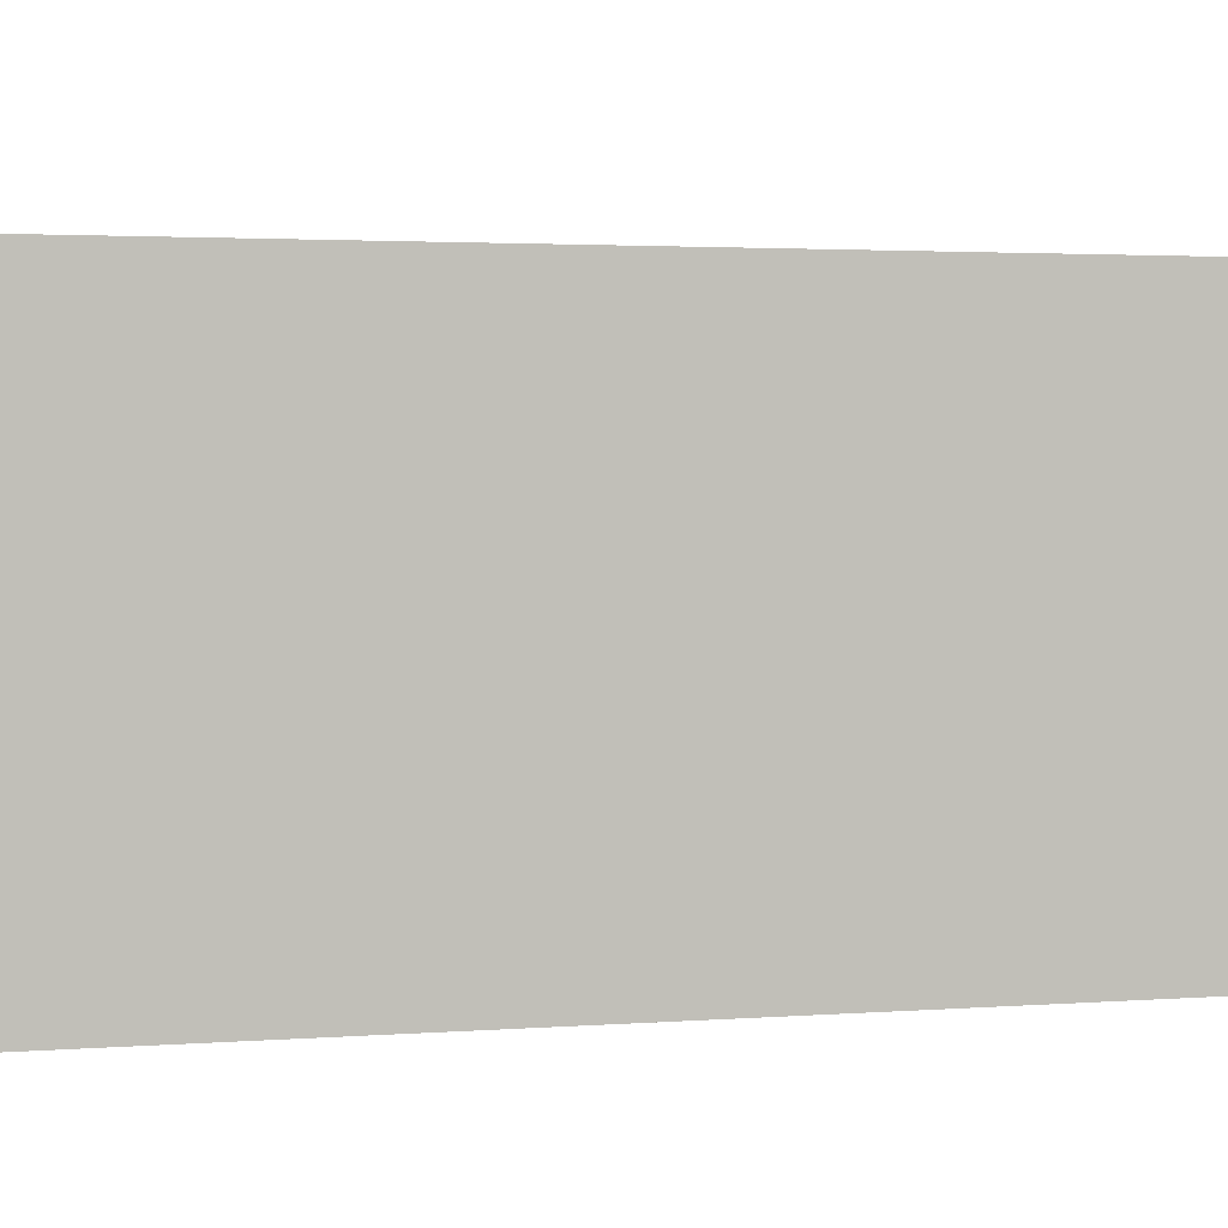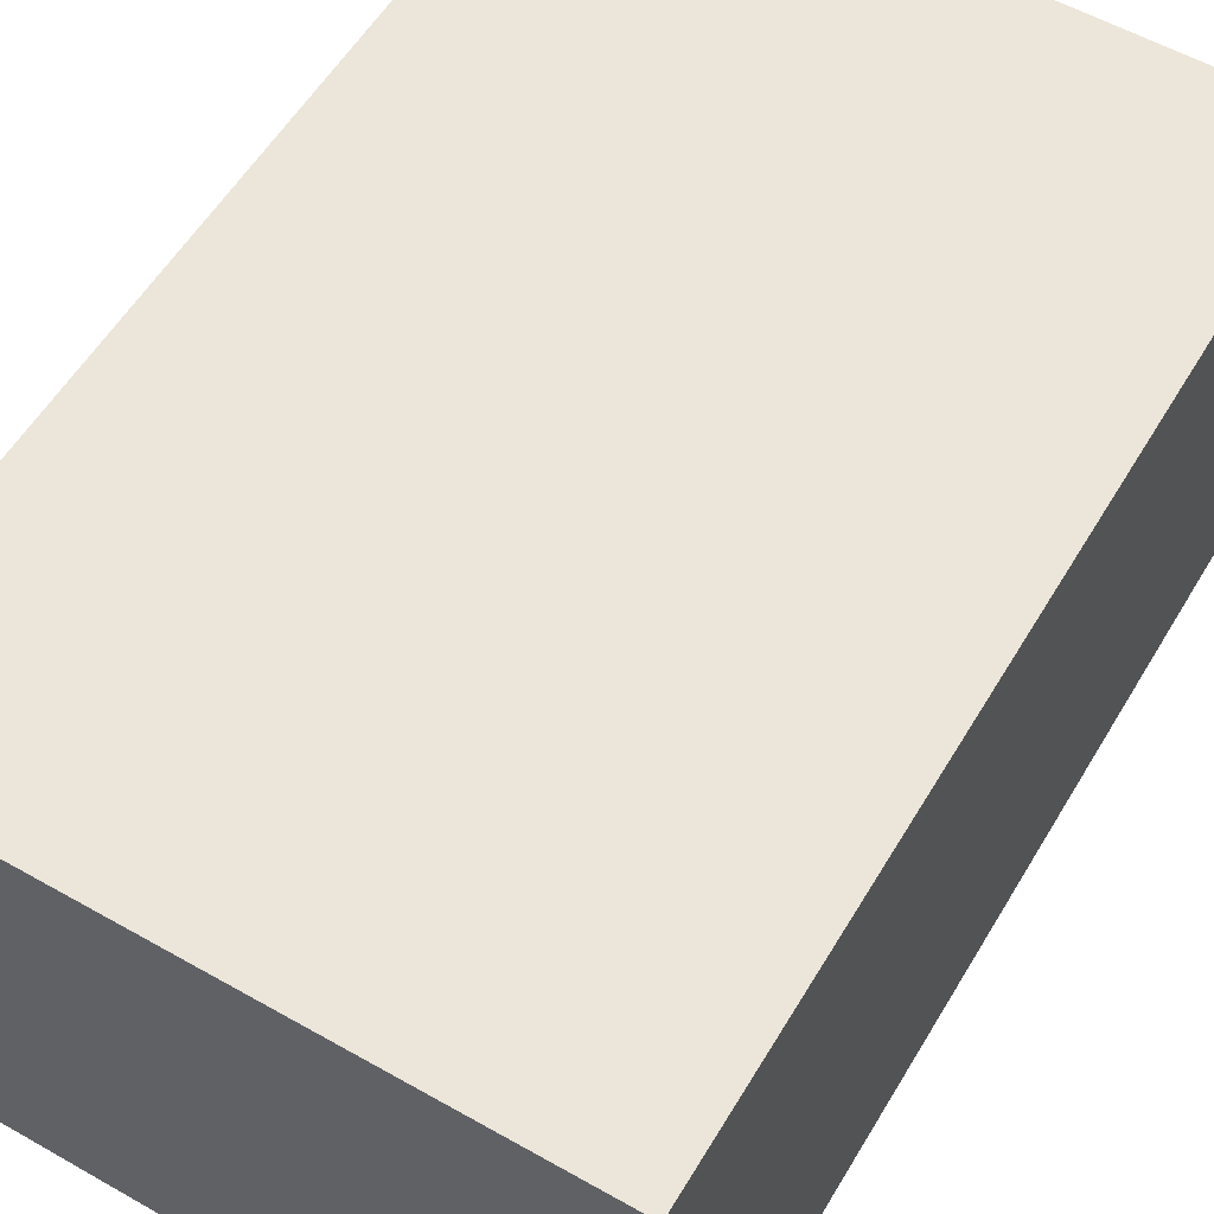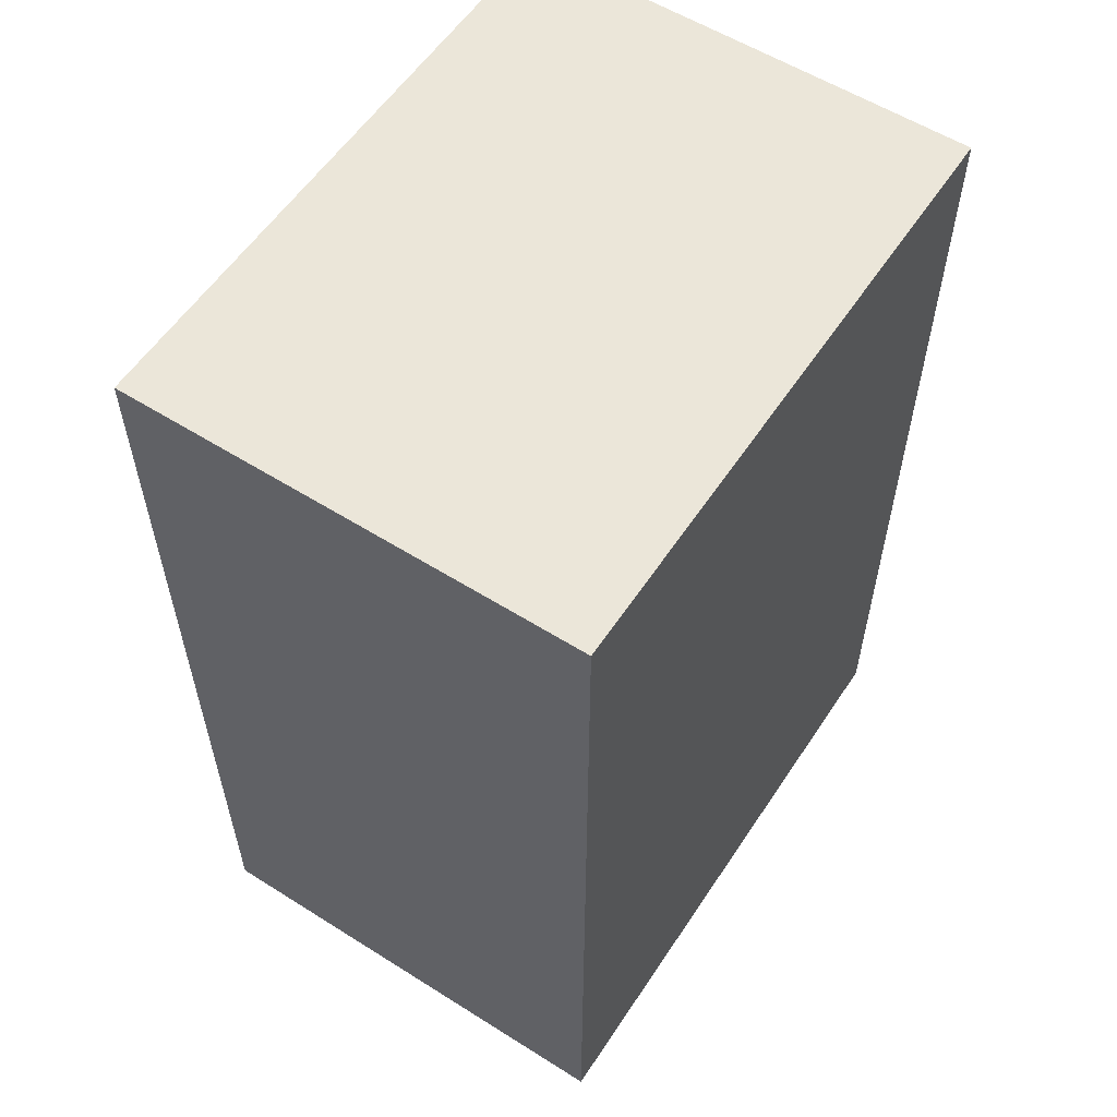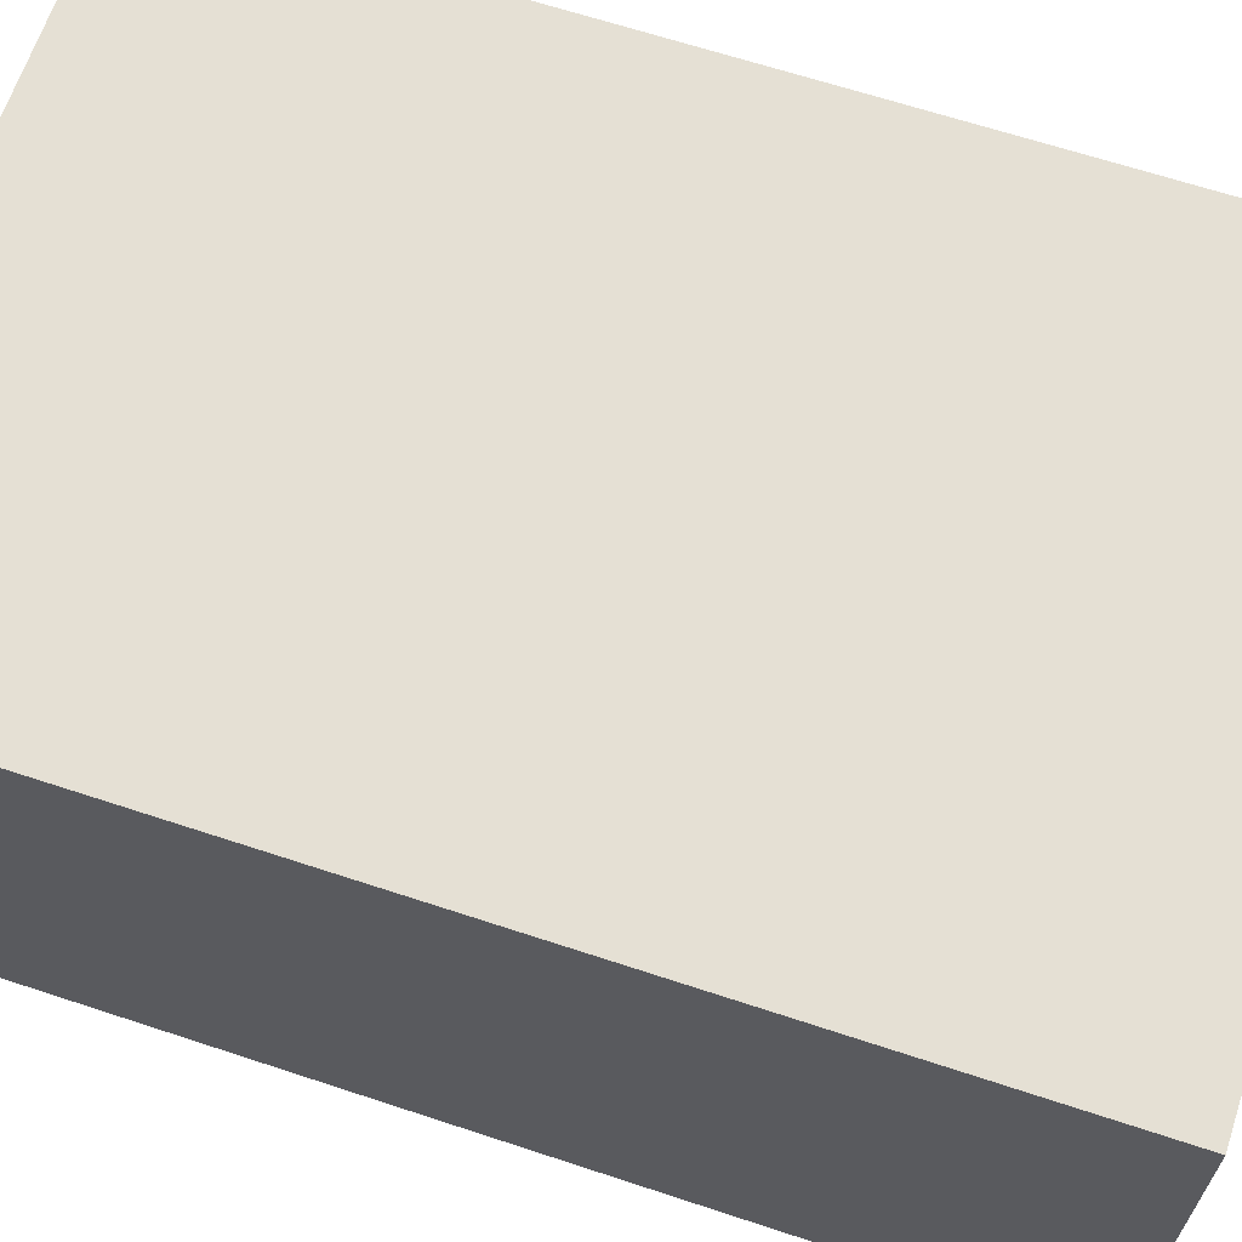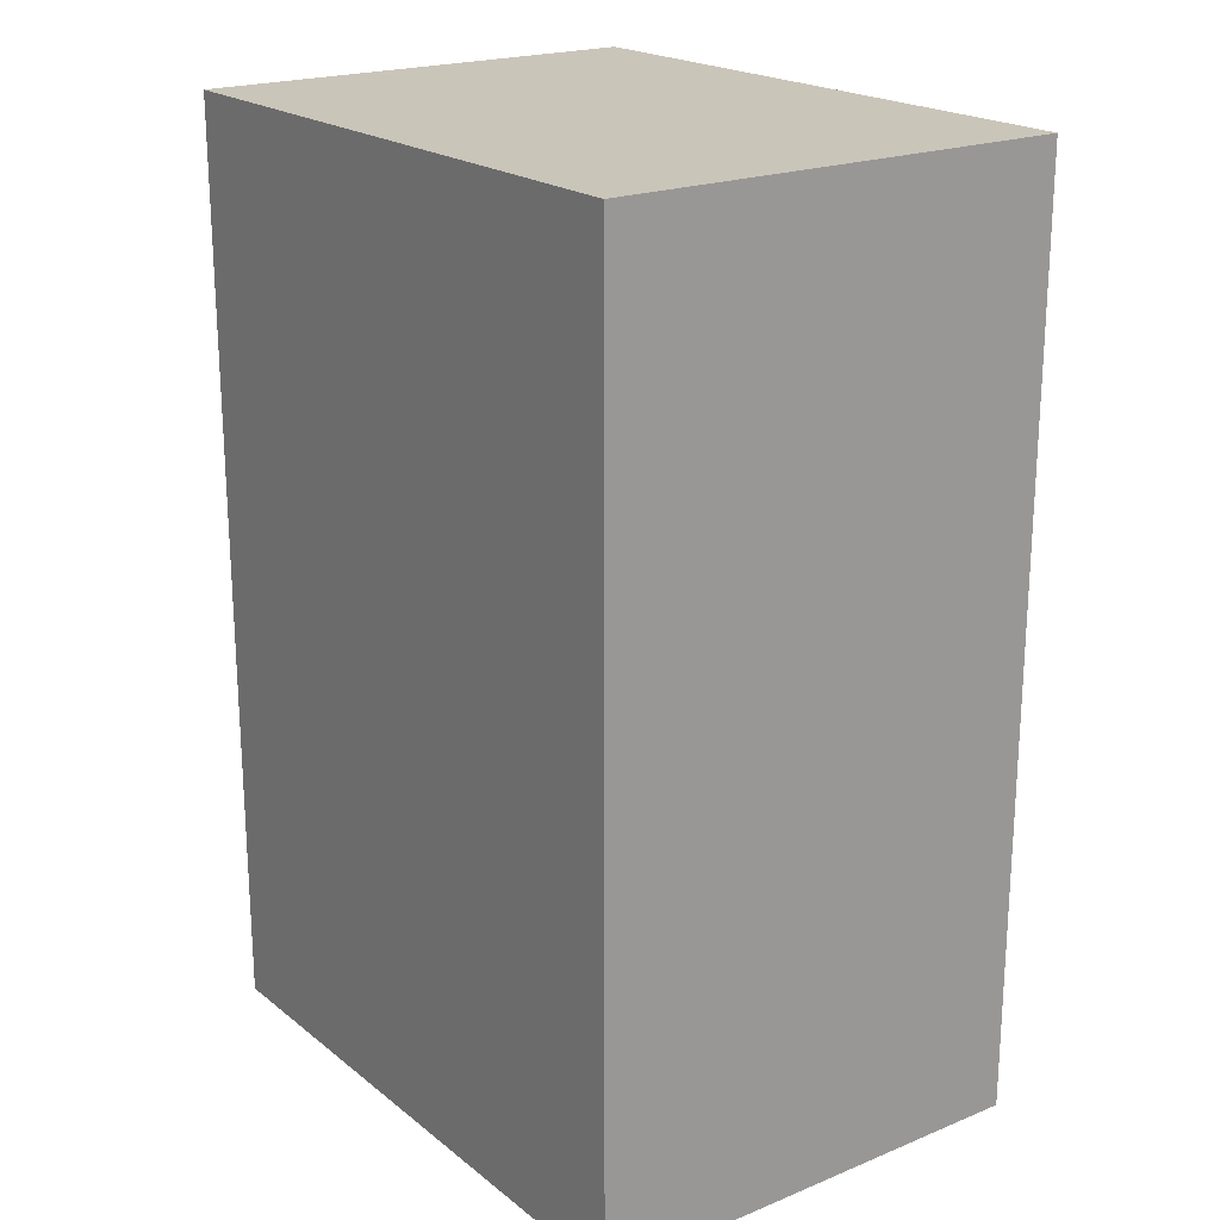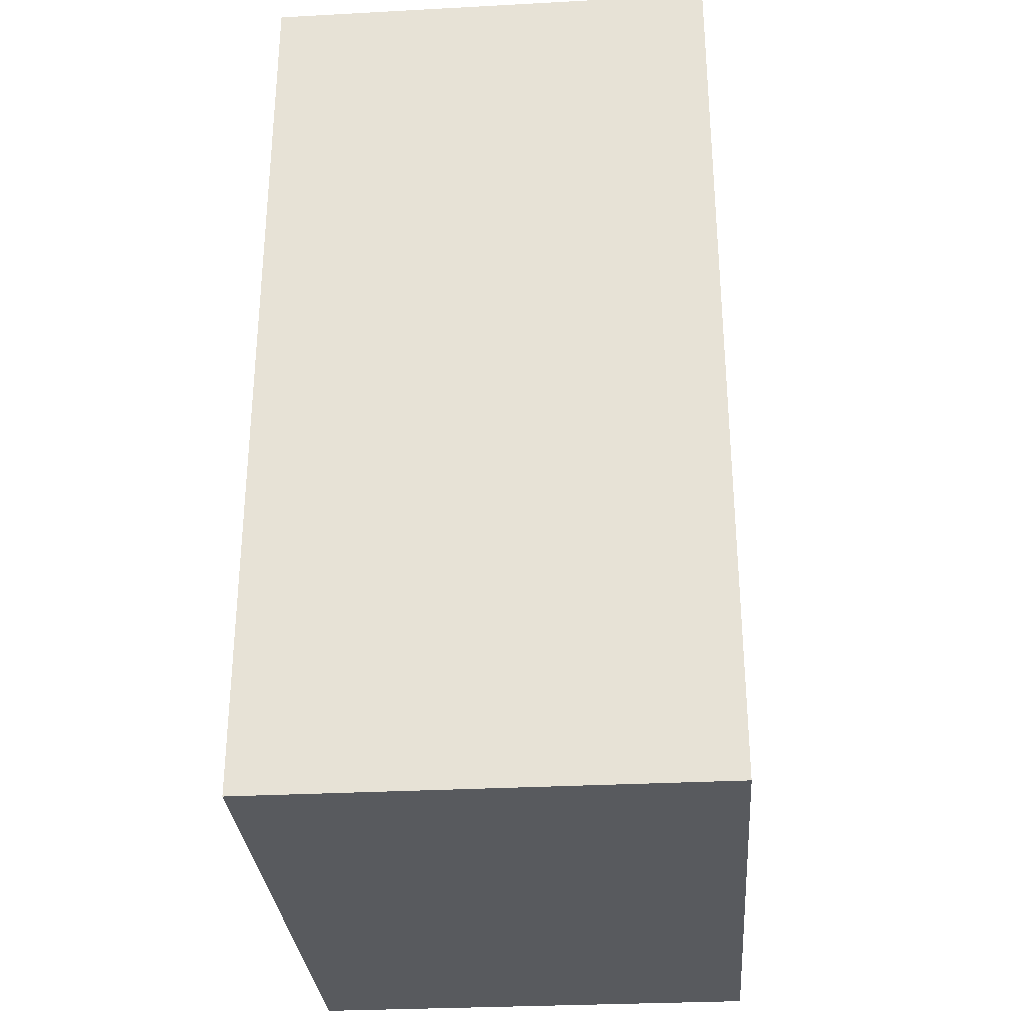
<metadata>
{"format":"obj","ext":"obj","renderer":"f3d","projection":"perspective","resolution":1024,"background":"white","views":[{"elev":2.4,"azim":74.3,"up":"+Z"},{"elev":56.7,"azim":30.6,"up":"+Z"},{"elev":57.3,"azim":123.2,"up":"+Y"},{"elev":65.3,"azim":-71.6,"up":"+Z"},{"elev":20.7,"azim":53.8,"up":"+Y"},{"elev":-30.7,"azim":-85.6,"up":"+Y"}]}
</metadata>
<code>
o Cube_Cube.001
v 2 -3 -1.5
v 2 3 -1.5
v 2 -3 1.5
v 2 3 1.5
v -2 -3 -1.5
v -2 3 -1.5
v -2 -3 1.5
v -2 3 1.5
f 1 2 4 3
f 3 4 8 7
f 7 8 6 5
f 5 6 2 1
f 3 7 5 1
f 8 4 2 6

</code>
